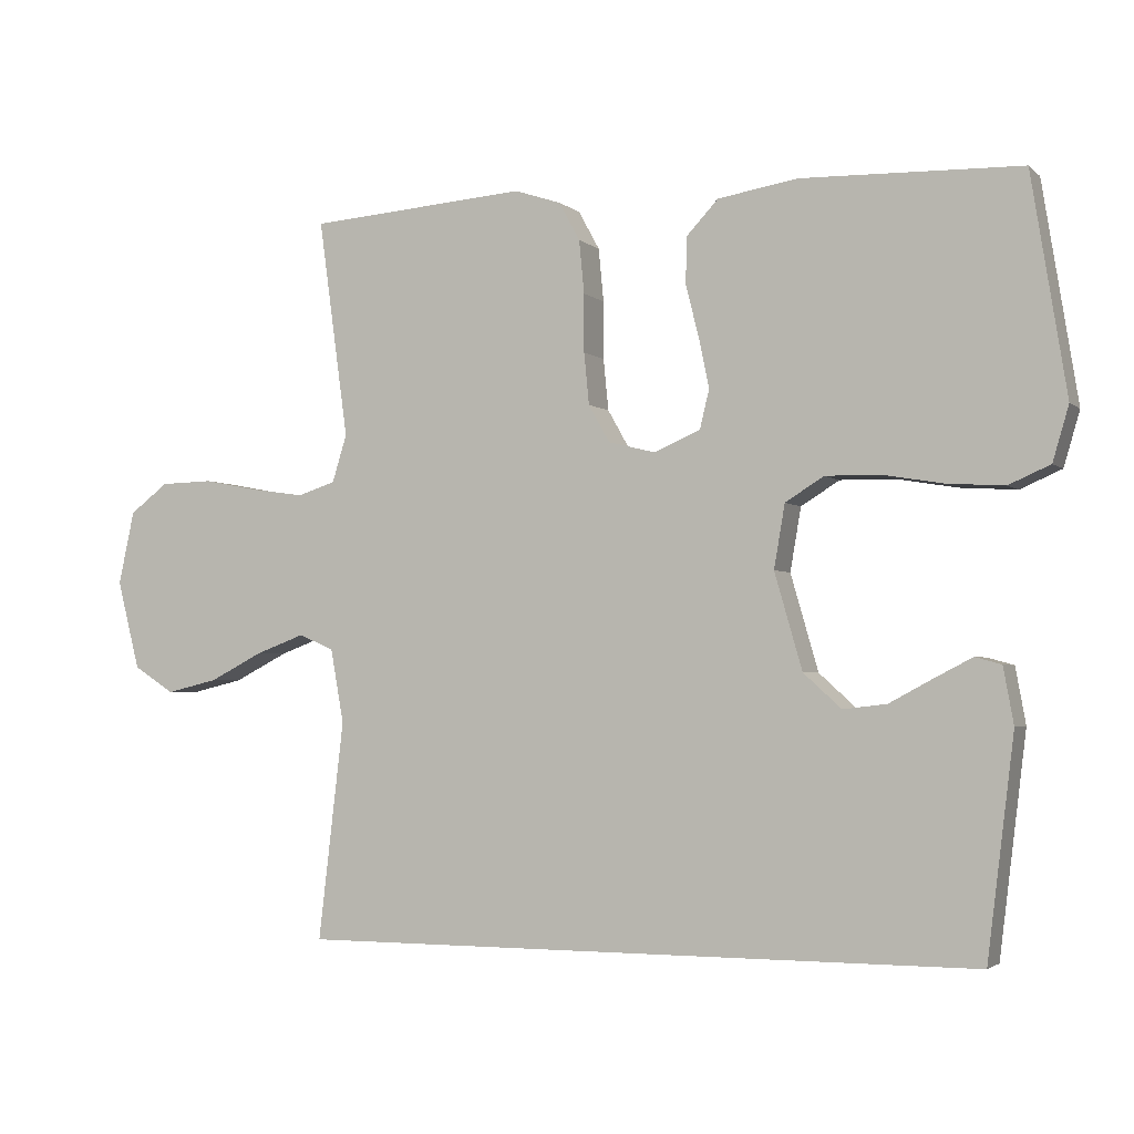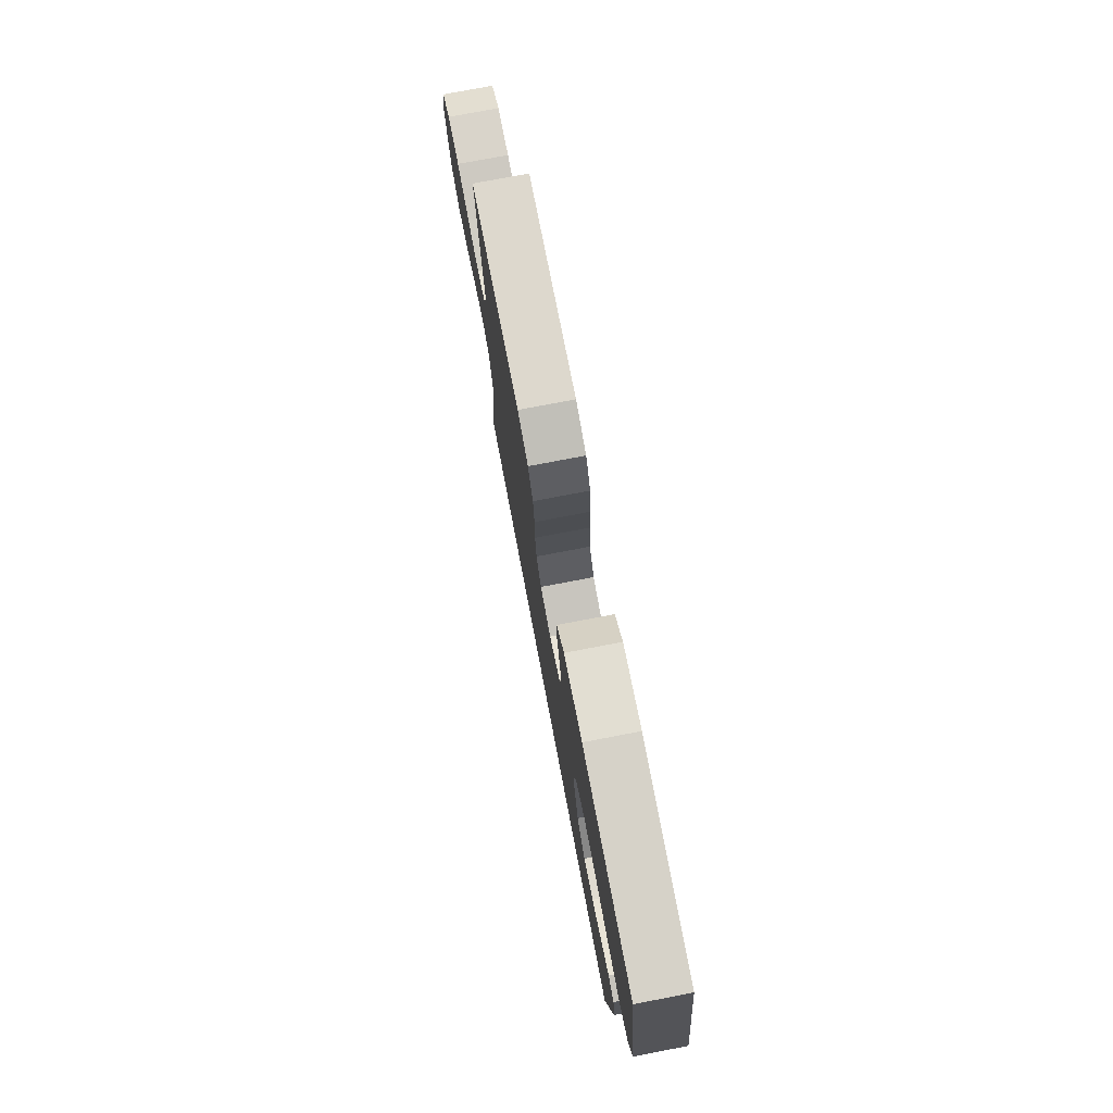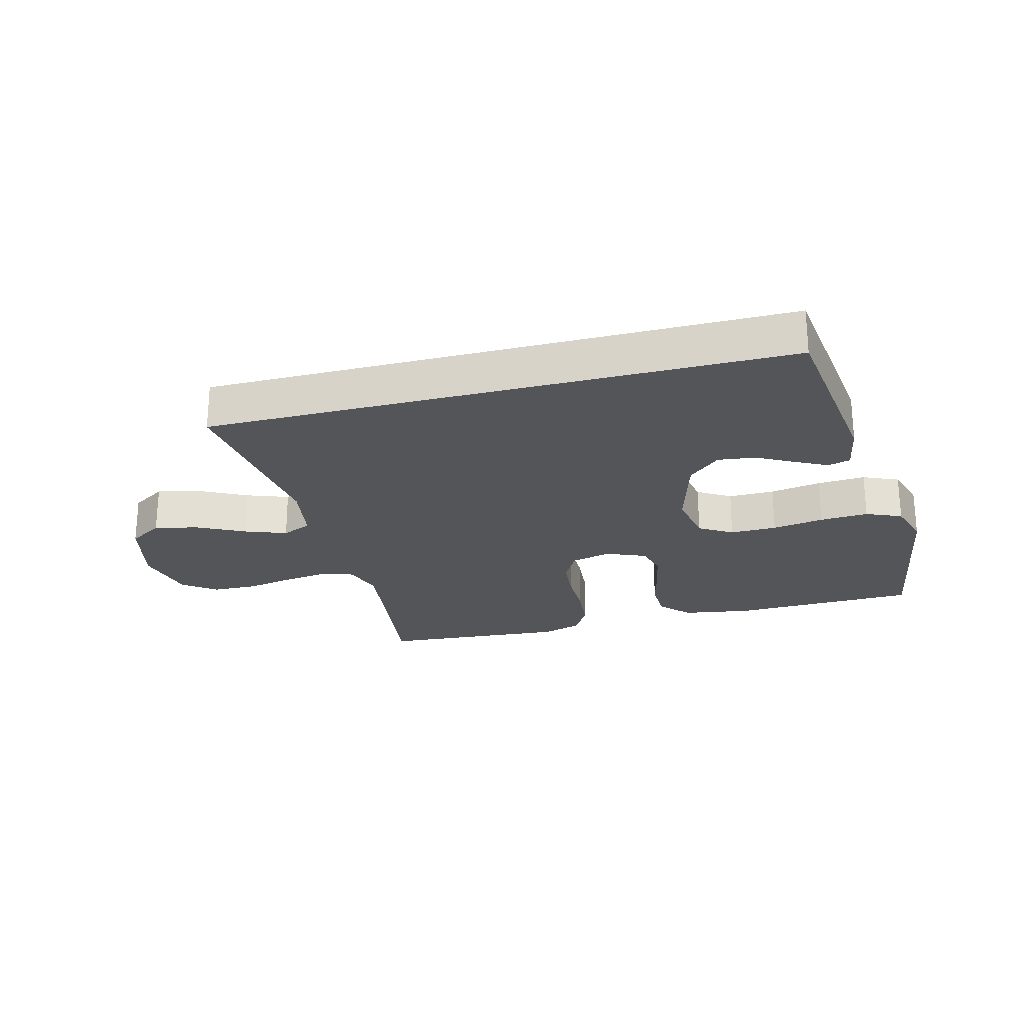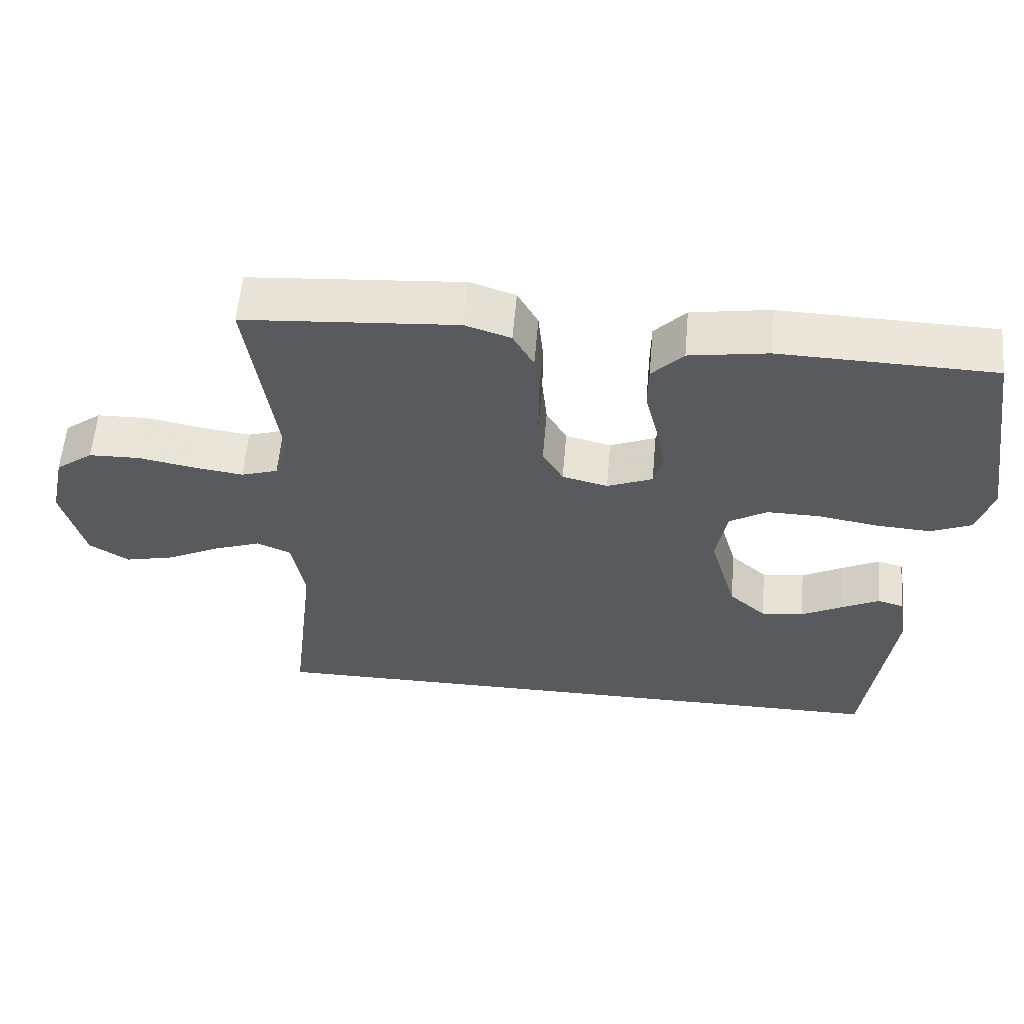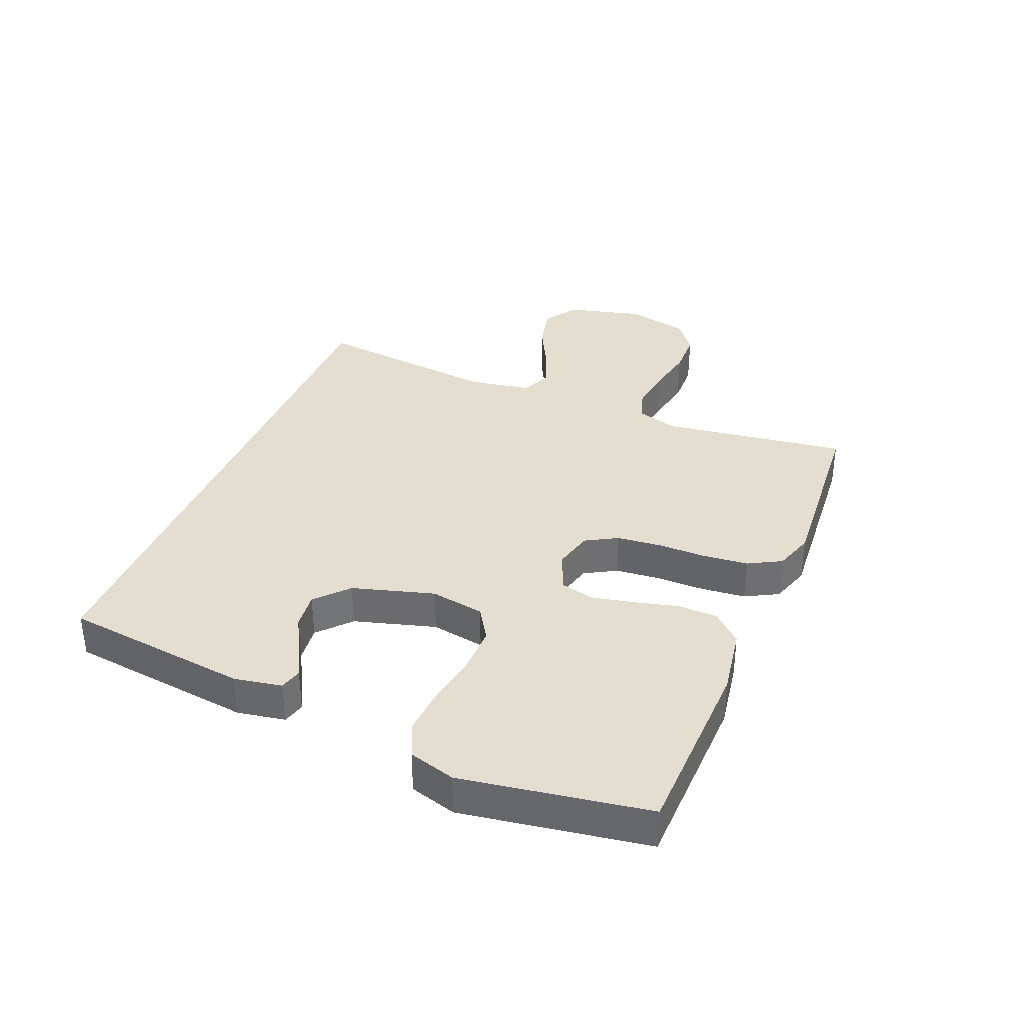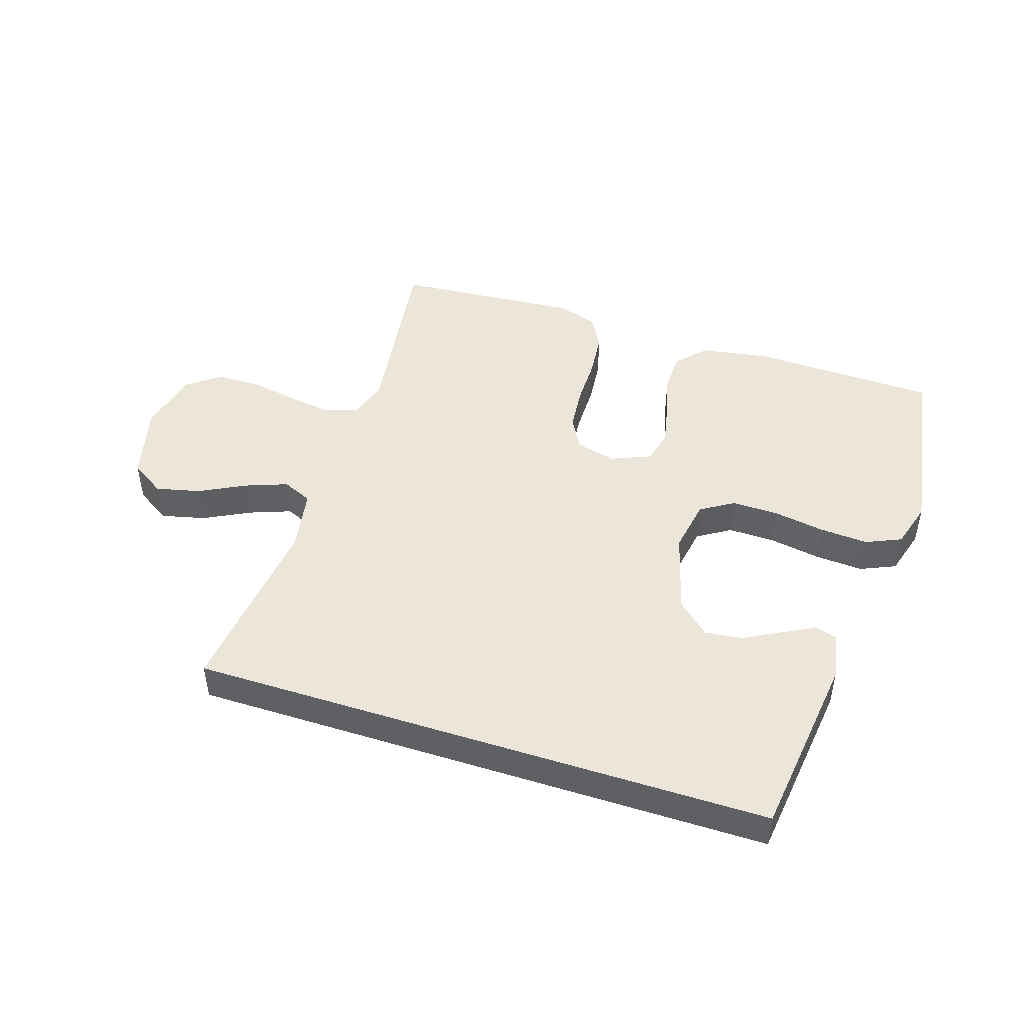
<metadata>
{"format":"obj","ext":"obj","renderer":"f3d","projection":"perspective","resolution":1024,"background":"white","views":[{"elev":-2.8,"azim":-157.3,"up":"+Z"},{"elev":76.3,"azim":-100.8,"up":"+Z"},{"elev":-24.1,"azim":-165.2,"up":"+Y"},{"elev":58.5,"azim":-175.1,"up":"+Z"},{"elev":35.7,"azim":-67.7,"up":"+Y"},{"elev":47.1,"azim":-162.1,"up":"+Y"}]}
</metadata>
<code>
v -0.5 0.07 0.5
v -0.2 0.07 0.508
v -0.09 0.07 0.49
v -0.046 0.07 0.443
v -0.045 0.07 0.379
v -0.063 0.07 0.307
v -0.077 0.07 0.24
v -0.064 0.07 0.186
v 0 0.07 0.159
v 0.064 0.07 0.175
v 0.093 0.07 0.226
v 0.1 0.07 0.297
v 0.1 0.07 0.376
v 0.107 0.07 0.449
v 0.136 0.07 0.502
v 0.2 0.07 0.523
v 0.5 0.07 0.5
v 0.459 0.07 0.2
v 0.479 0.07 0.135
v 0.531 0.07 0.118
v 0.602 0.07 0.128
v 0.68 0.07 0.143
v 0.752 0.07 0.141
v 0.805 0.07 0.101
v 0.827 0.07 0
v 0.796 0.07 -0.122
v 0.74 0.07 -0.158
v 0.669 0.07 -0.141
v 0.595 0.07 -0.103
v 0.528 0.07 -0.078
v 0.48 0.07 -0.099
v 0.462 0.07 -0.2
v 0.497 0.07 -0.5
v -0.439 0.07 -0.5
v -0.476 0.07 -0.2
v -0.462 0.07 -0.123
v -0.426 0.07 -0.113
v -0.374 0.07 -0.14
v -0.315 0.07 -0.172
v -0.255 0.07 -0.179
v -0.203 0.07 -0.132
v -0.165 0.07 0
v -0.18 0.07 0.087
v -0.233 0.07 0.12
v -0.308 0.07 0.119
v -0.391 0.07 0.105
v -0.469 0.07 0.1
v -0.526 0.07 0.125
v -0.548 0.07 0.2
v -0.5 0 0.5
v -0.2 0 0.508
v -0.09 0 0.49
v -0.046 0 0.443
v -0.045 0 0.379
v -0.063 0 0.307
v -0.077 0 0.24
v -0.064 0 0.186
v 0 0 0.159
v 0.064 0 0.175
v 0.093 0 0.226
v 0.1 0 0.297
v 0.1 0 0.376
v 0.107 0 0.449
v 0.136 0 0.502
v 0.2 0 0.523
v 0.5 0 0.5
v 0.459 0 0.2
v 0.479 0 0.135
v 0.531 0 0.118
v 0.602 0 0.128
v 0.68 0 0.143
v 0.752 0 0.141
v 0.805 0 0.101
v 0.827 0 0
v 0.796 0 -0.122
v 0.74 0 -0.158
v 0.669 0 -0.141
v 0.595 0 -0.103
v 0.528 0 -0.078
v 0.48 0 -0.099
v 0.462 0 -0.2
v 0.497 0 -0.5
v -0.439 0 -0.5
v -0.476 0 -0.2
v -0.462 0 -0.123
v -0.426 0 -0.113
v -0.374 0 -0.14
v -0.315 0 -0.172
v -0.255 0 -0.179
v -0.203 0 -0.132
v -0.165 0 0
v -0.18 0 0.087
v -0.233 0 0.12
v -0.308 0 0.119
v -0.391 0 0.105
v -0.469 0 0.1
v -0.526 0 0.125
v -0.548 0 0.2
f 45 46 47 48
f 44 45 48 49
f 36 37 38 39
f 34 35 36 39
f 34 39 40
f 32 33 34 40
f 31 32 40 41
f 26 27 28 29
f 26 29 30
f 25 26 30
f 24 25 30
f 21 22 23 24
f 20 21 24 30
f 19 20 30 31
f 15 16 17 18
f 12 13 14 15
f 11 12 15 18
f 10 11 18 19
f 3 4 5 6
f 3 6 7
f 2 3 7
f 44 49 1 2
f 43 44 2 7
f 42 43 7 8
f 41 42 8 9
f 19 31 41
f 9 10 19 41
f 97 96 95 94
f 98 97 94 93
f 88 87 86 85
f 88 85 84 83
f 89 88 83
f 89 83 82 81
f 90 89 81 80
f 78 77 76 75
f 79 78 75
f 79 75 74
f 79 74 73
f 73 72 71 70
f 79 73 70 69
f 80 79 69 68
f 67 66 65 64
f 64 63 62 61
f 67 64 61 60
f 68 67 60 59
f 55 54 53 52
f 56 55 52
f 56 52 51
f 51 50 98 93
f 56 51 93 92
f 57 56 92 91
f 58 57 91 90
f 90 80 68
f 90 68 59 58
f 1 50 51 2
f 2 51 52 3
f 3 52 53 4
f 4 53 54 5
f 5 54 55 6
f 6 55 56 7
f 7 56 57 8
f 8 57 58 9
f 9 58 59 10
f 10 59 60 11
f 11 60 61 12
f 12 61 62 13
f 13 62 63 14
f 14 63 64 15
f 15 64 65 16
f 16 65 66 17
f 17 66 67 18
f 18 67 68 19
f 19 68 69 20
f 20 69 70 21
f 21 70 71 22
f 22 71 72 23
f 23 72 73 24
f 24 73 74 25
f 25 74 75 26
f 26 75 76 27
f 27 76 77 28
f 28 77 78 29
f 29 78 79 30
f 30 79 80 31
f 31 80 81 32
f 32 81 82 33
f 33 82 83 34
f 34 83 84 35
f 35 84 85 36
f 36 85 86 37
f 37 86 87 38
f 38 87 88 39
f 39 88 89 40
f 40 89 90 41
f 41 90 91 42
f 42 91 92 43
f 43 92 93 44
f 44 93 94 45
f 45 94 95 46
f 46 95 96 47
f 47 96 97 48
f 48 97 98 49
f 49 98 50 1

</code>
